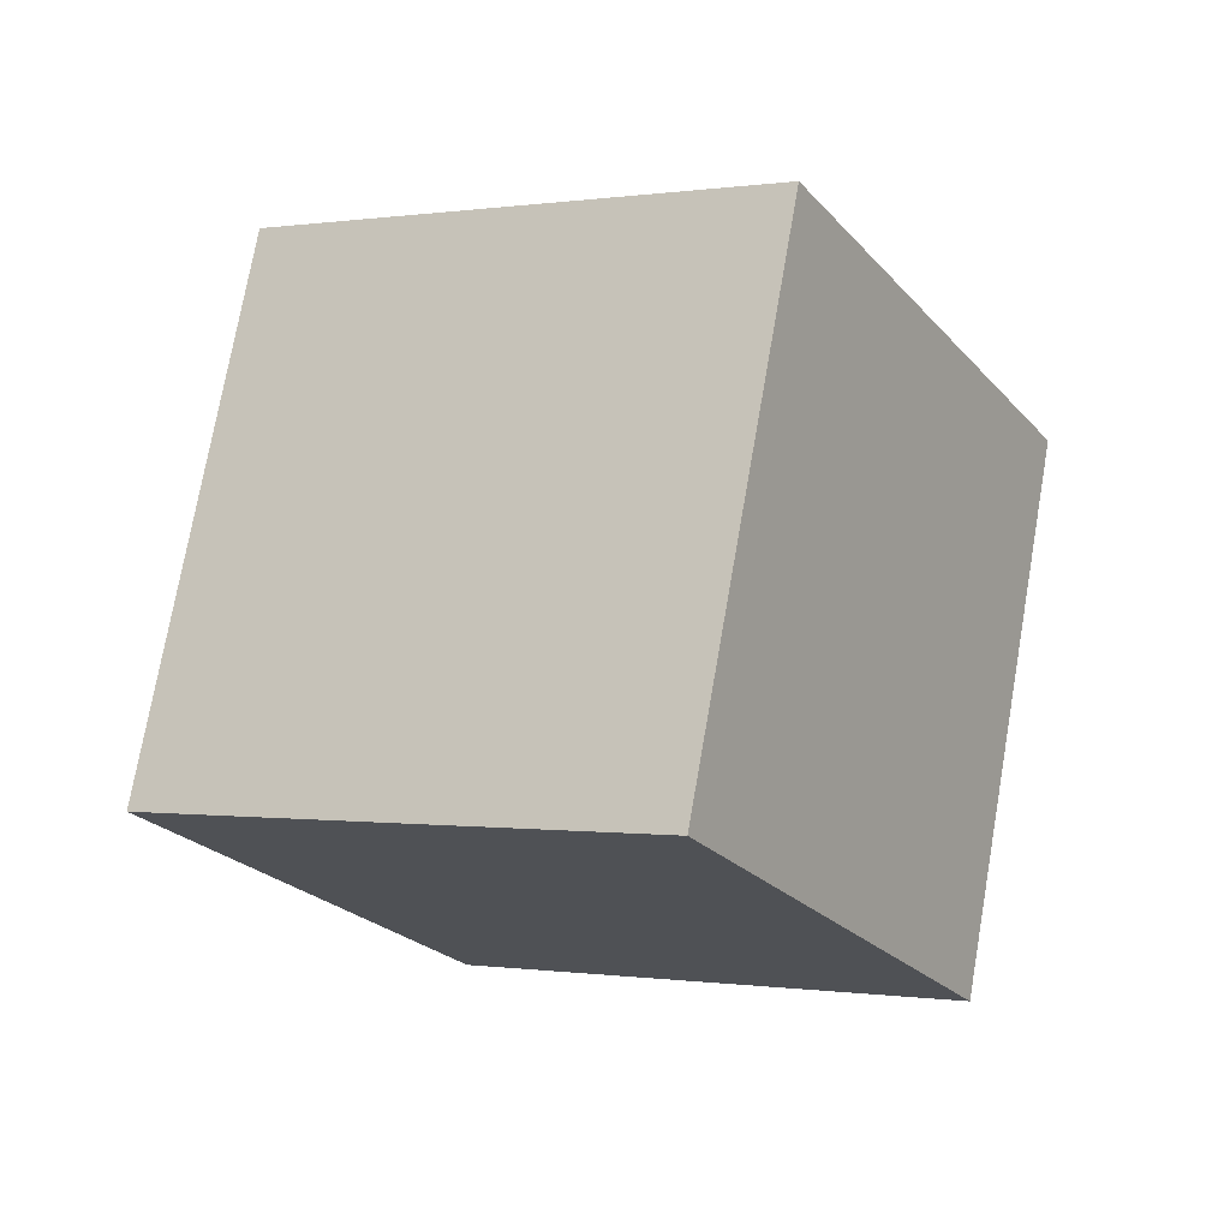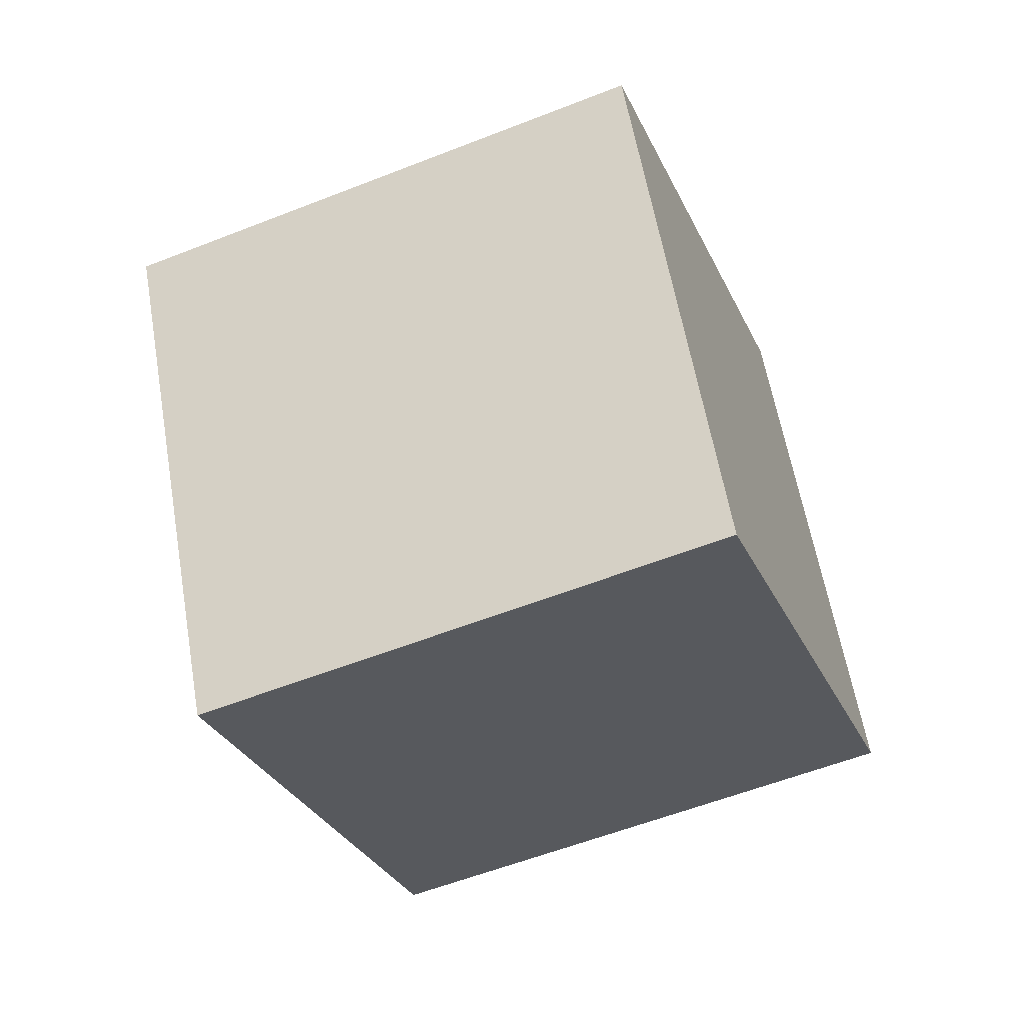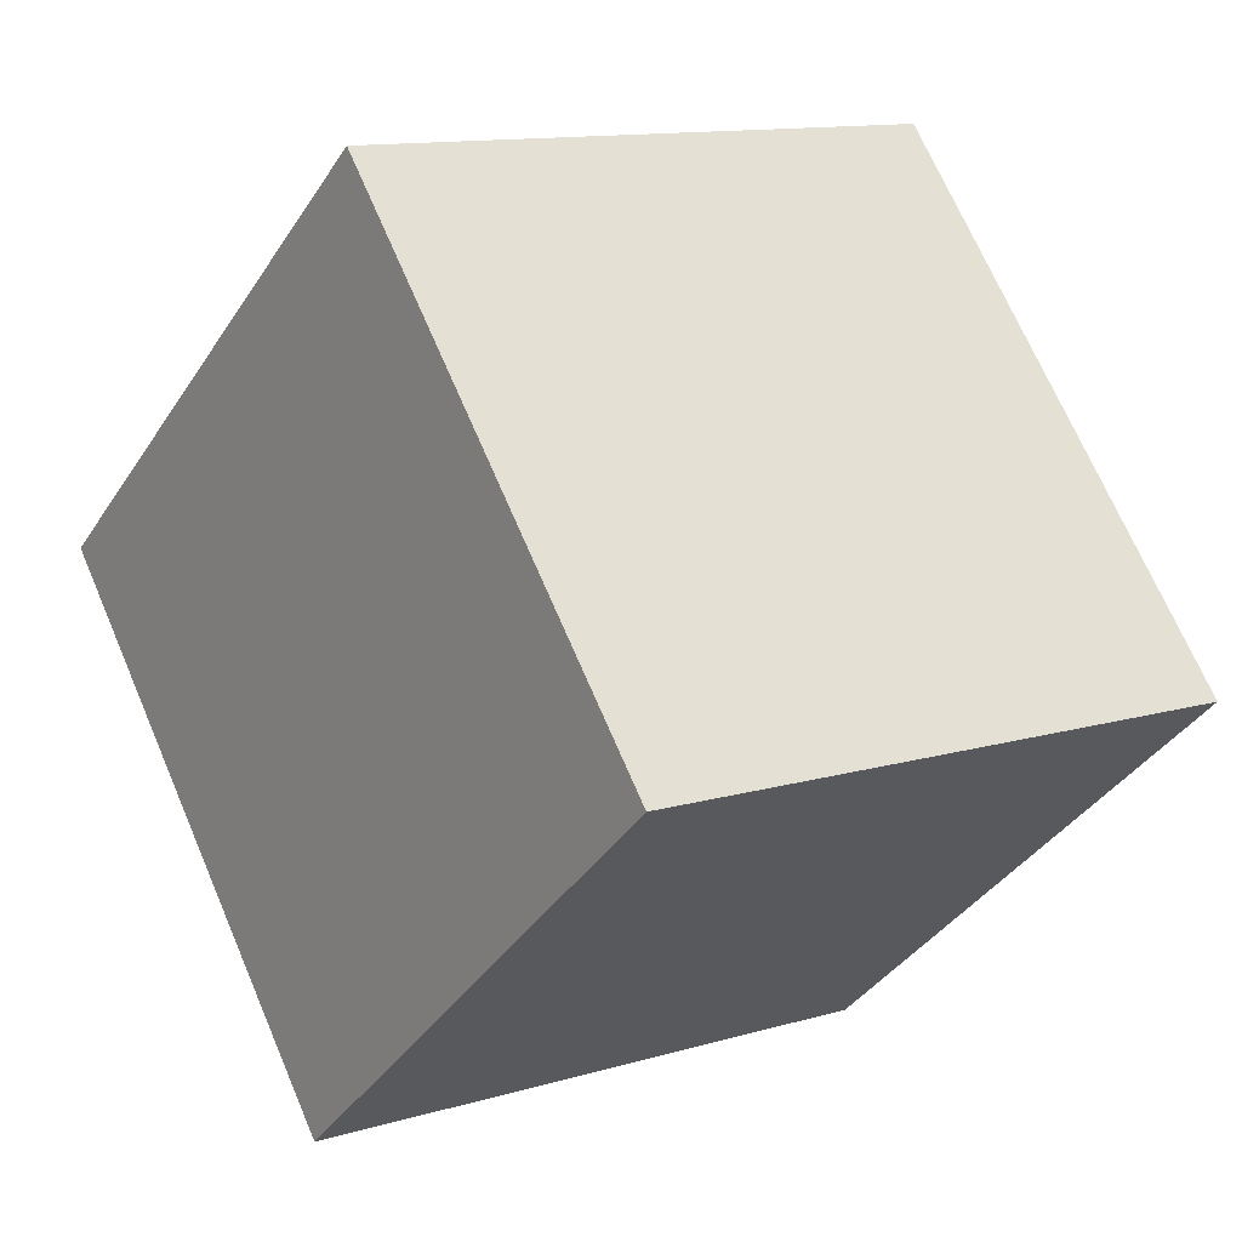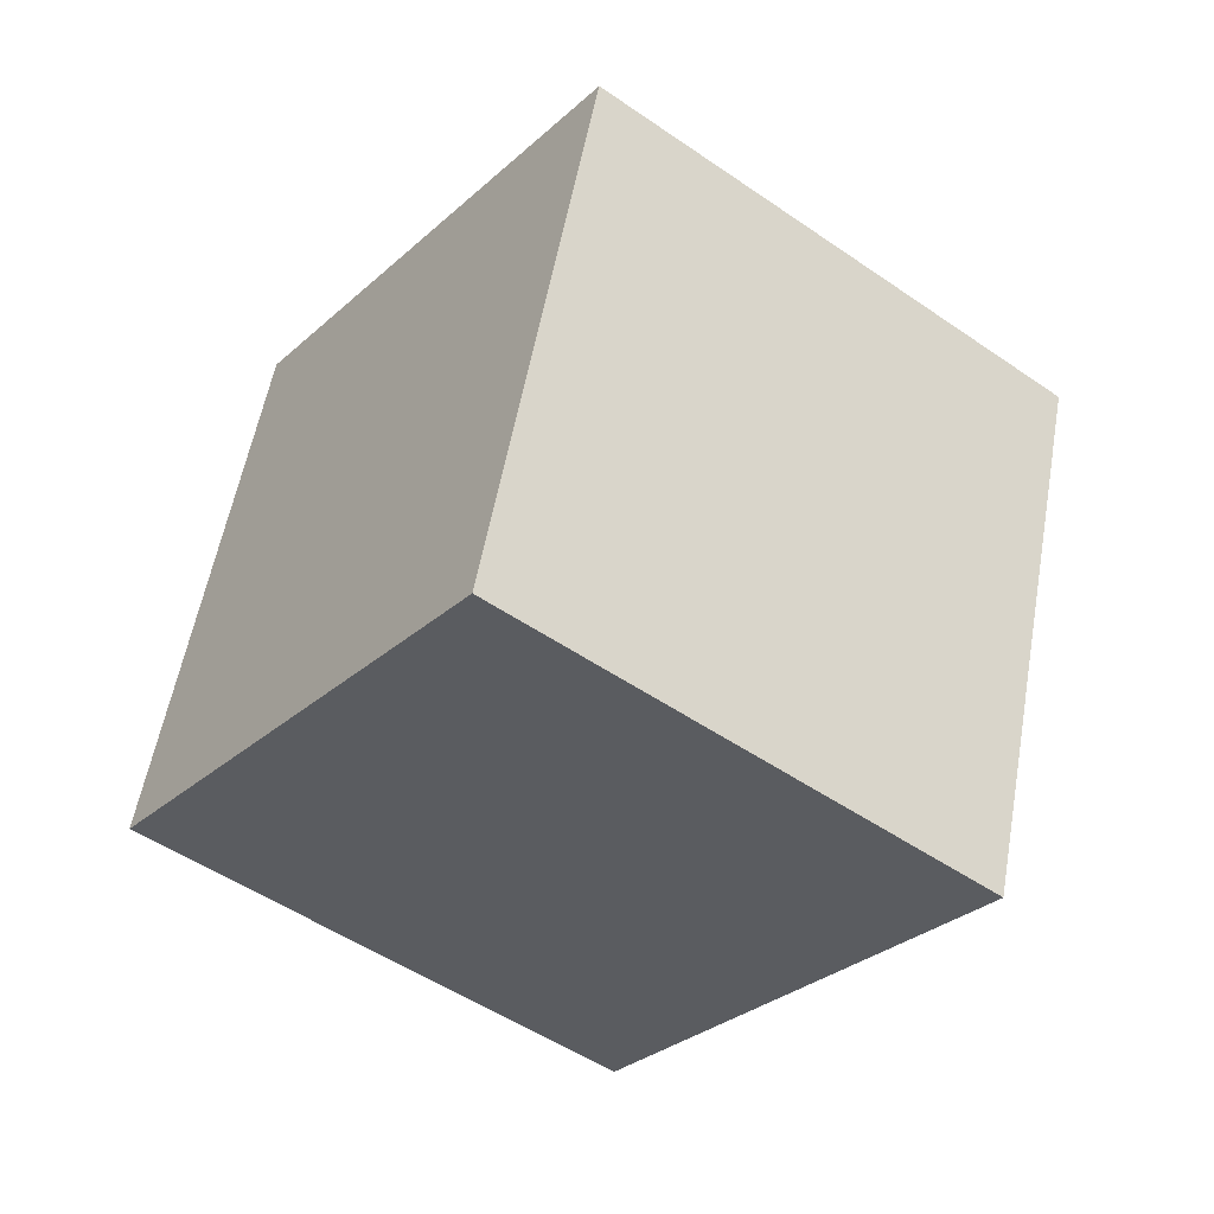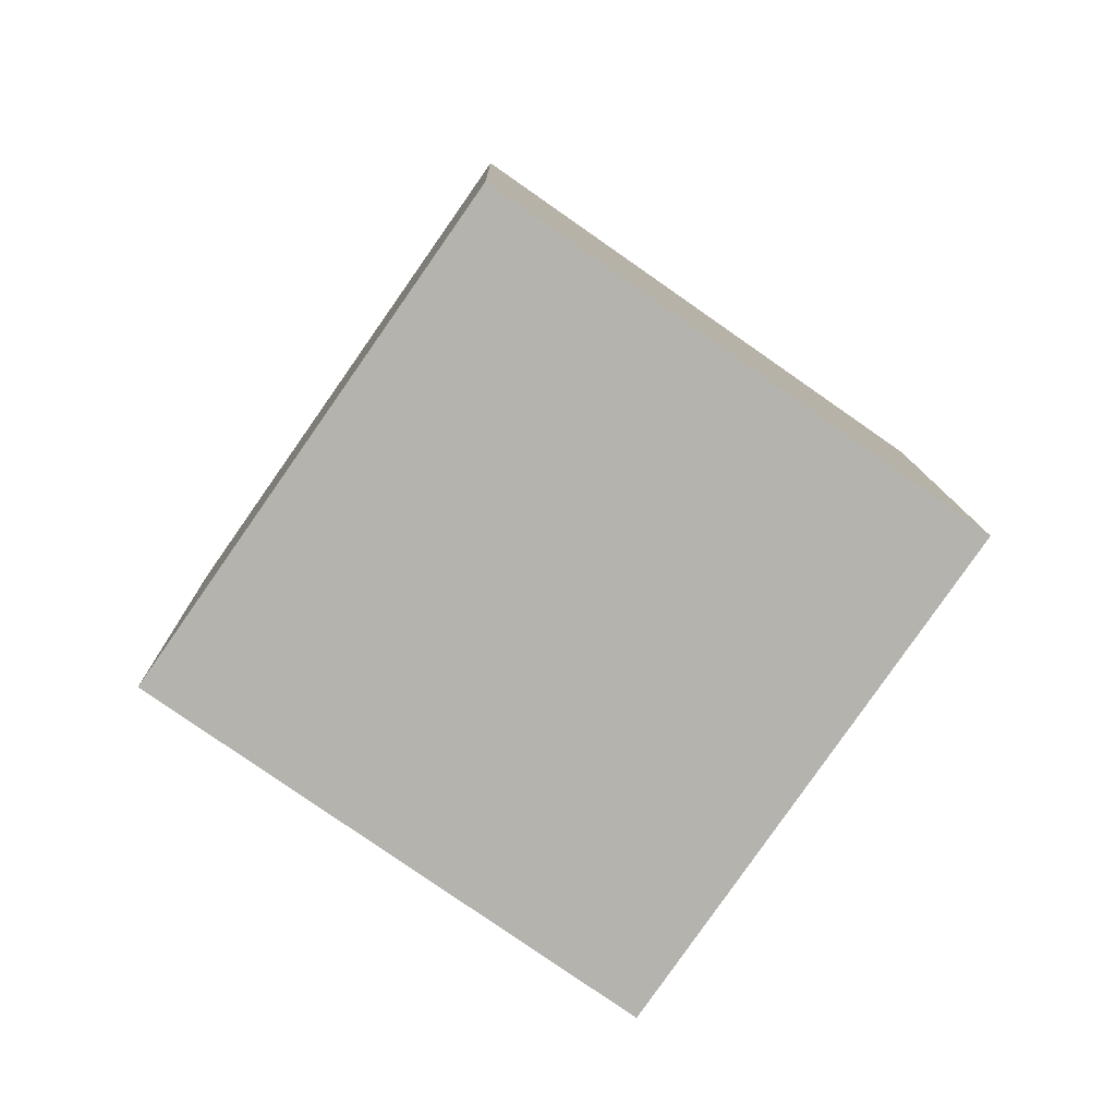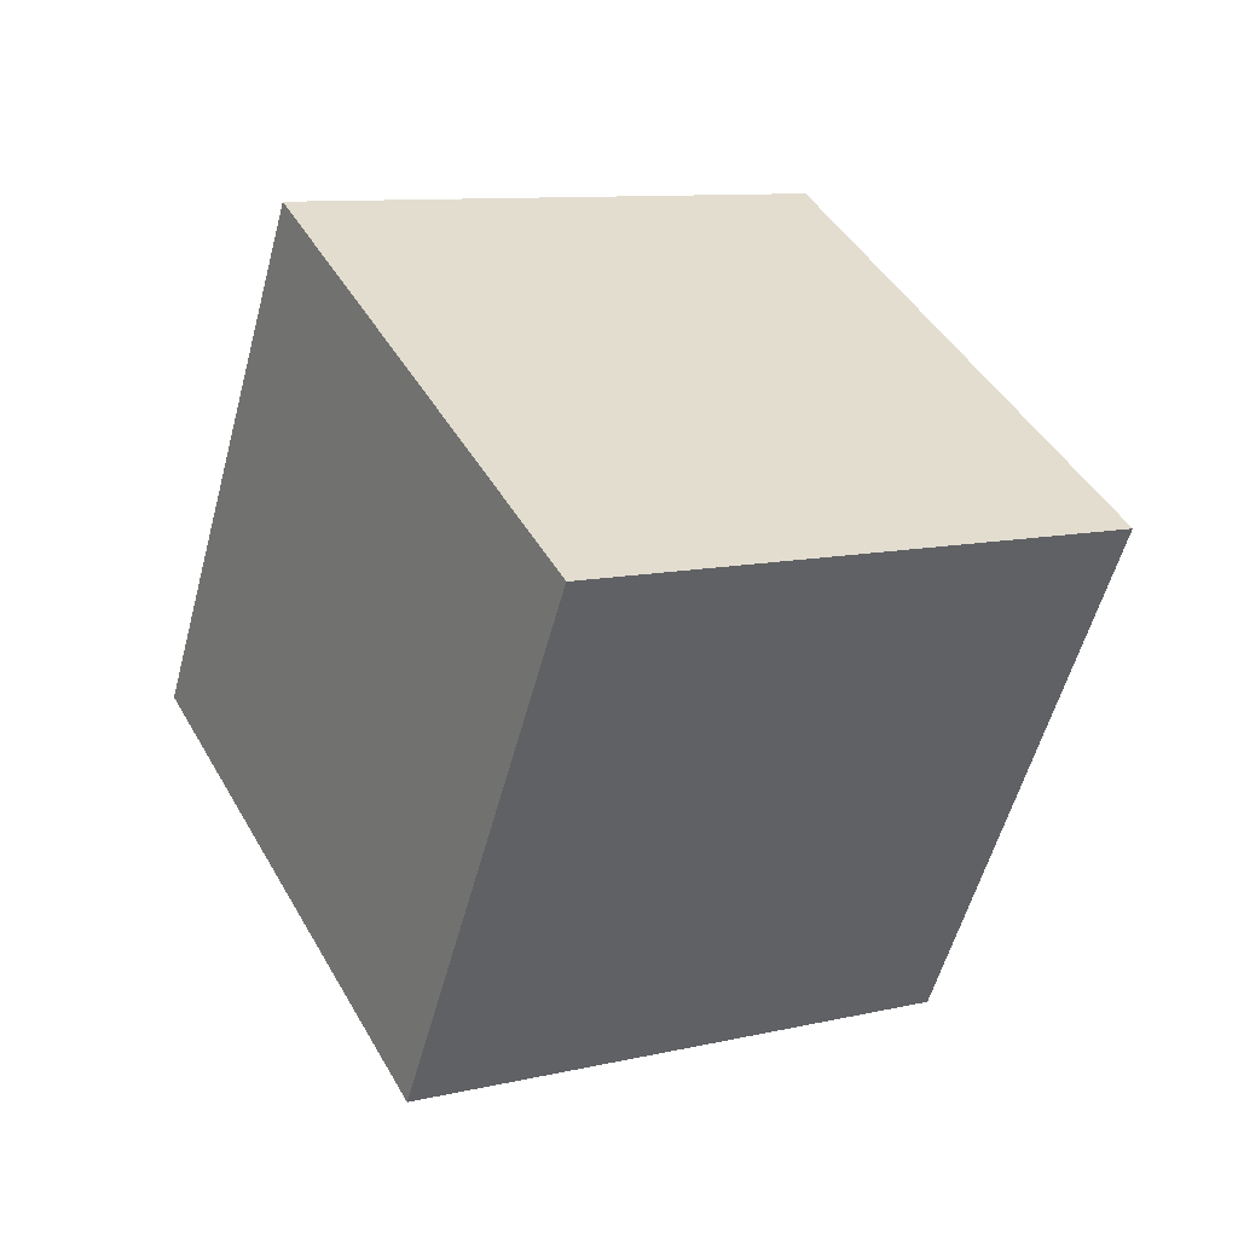
<metadata>
{"format":"obj","ext":"obj","renderer":"f3d","projection":"perspective","resolution":1024,"background":"white","views":[{"elev":54.6,"azim":-80.6,"up":"+Y"},{"elev":-1.6,"azim":12.6,"up":"+Y"},{"elev":-36.3,"azim":-99.6,"up":"+Z"},{"elev":-5.3,"azim":50.6,"up":"+Y"},{"elev":68.5,"azim":-150.6,"up":"+Y"},{"elev":63.3,"azim":60.3,"up":"+Y"}]}
</metadata>
<code>
v 8.511 -9.913 0.5396
v 5.79 -1.397 -3.94
v 6.974 -5.703 9.479
v 4.253 2.814 4.999
v -0.9882 -13.03 0.3761
v -3.709 -4.517 -4.103
v -2.525 -8.823 9.315
v -5.246 -0.3067 4.836
f 2 4 1
f 5 2 1
f 1 4 3
f 3 5 1
f 2 8 4
f 6 2 5
f 6 8 2
f 4 8 3
f 7 5 3
f 3 8 7
f 7 6 5
f 8 6 7

</code>
